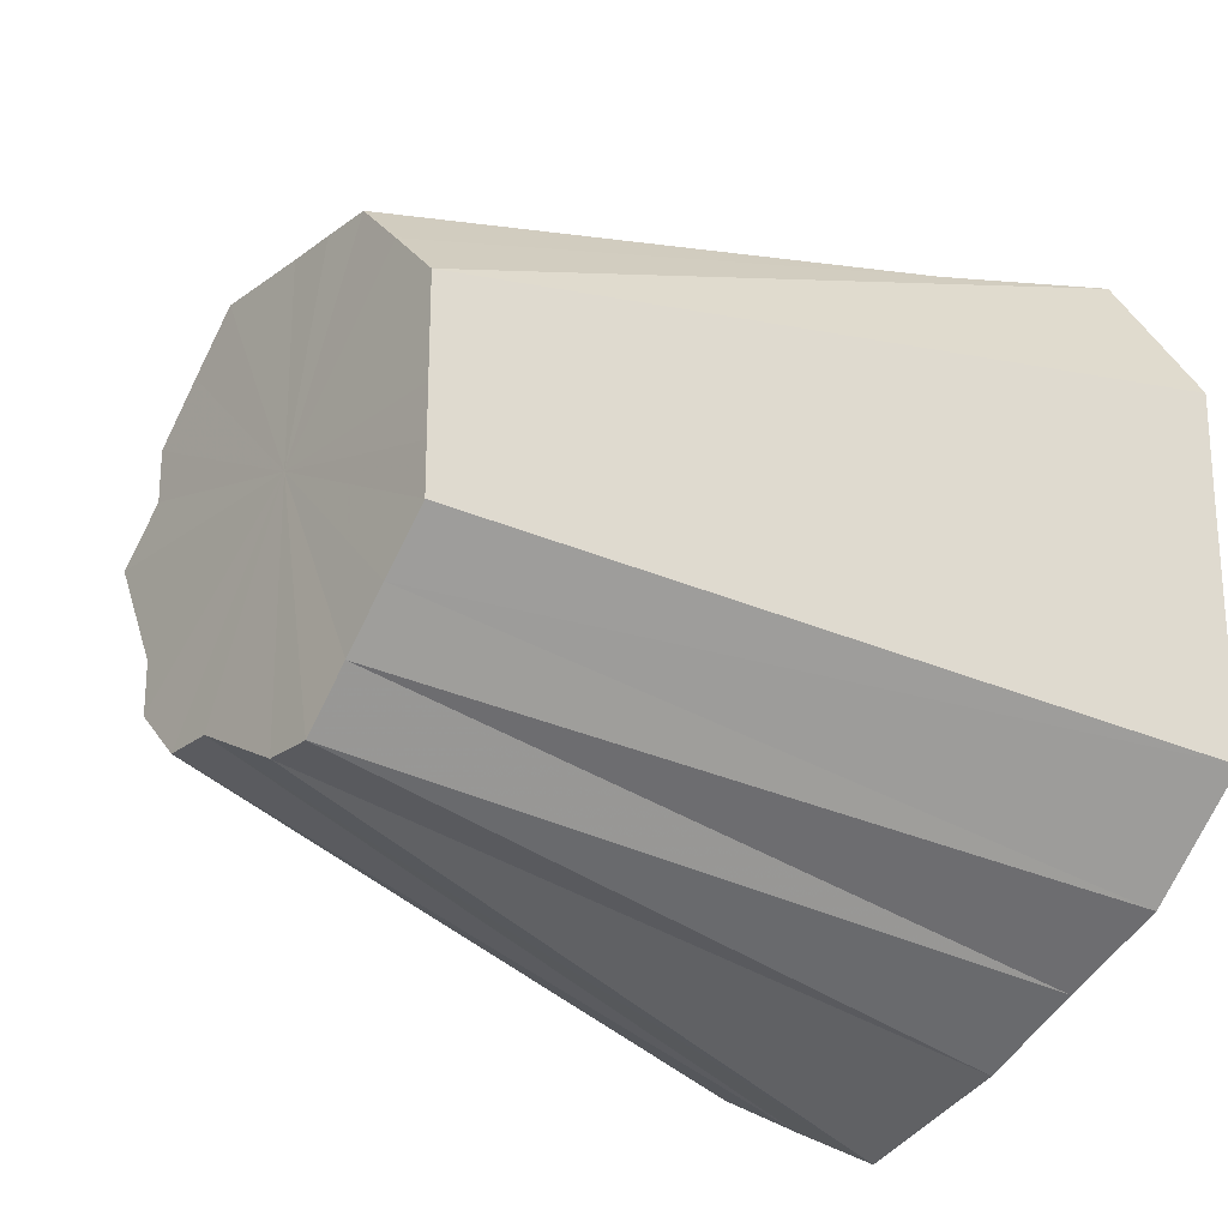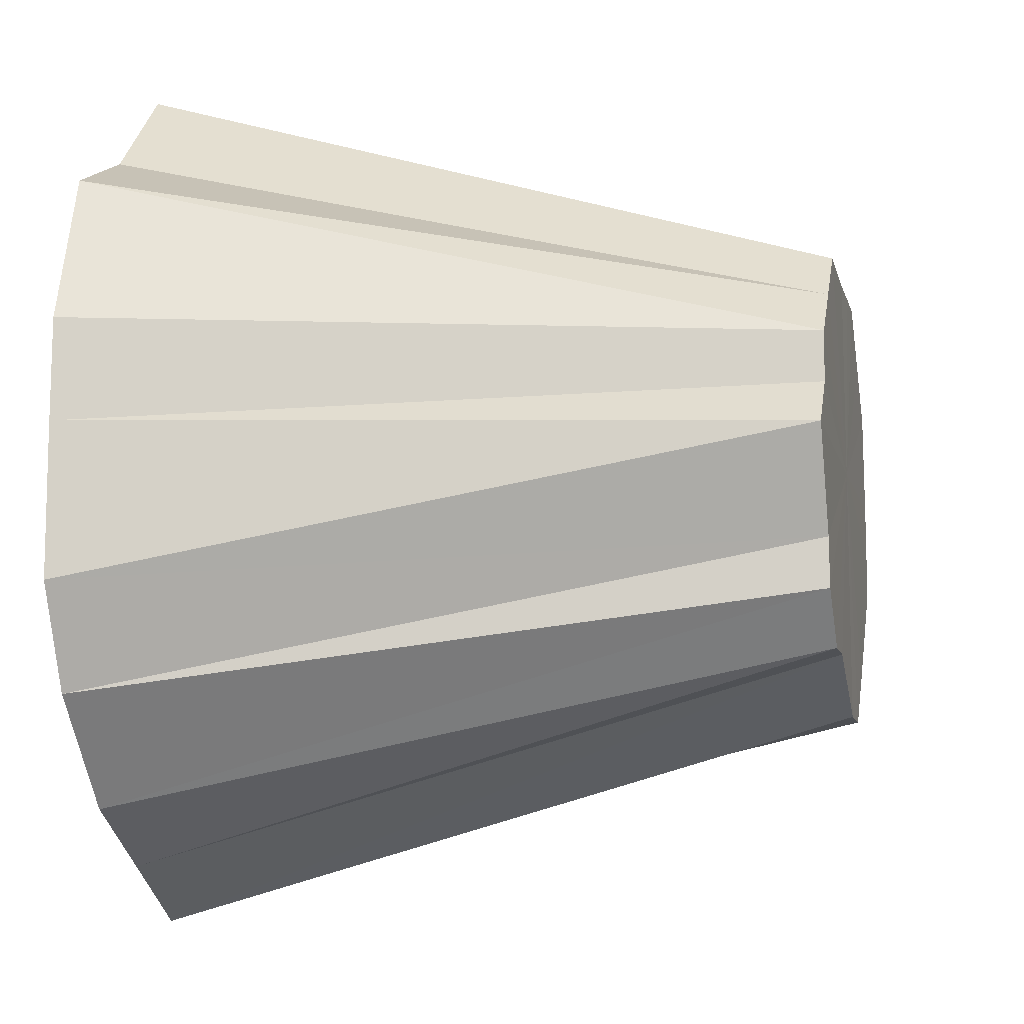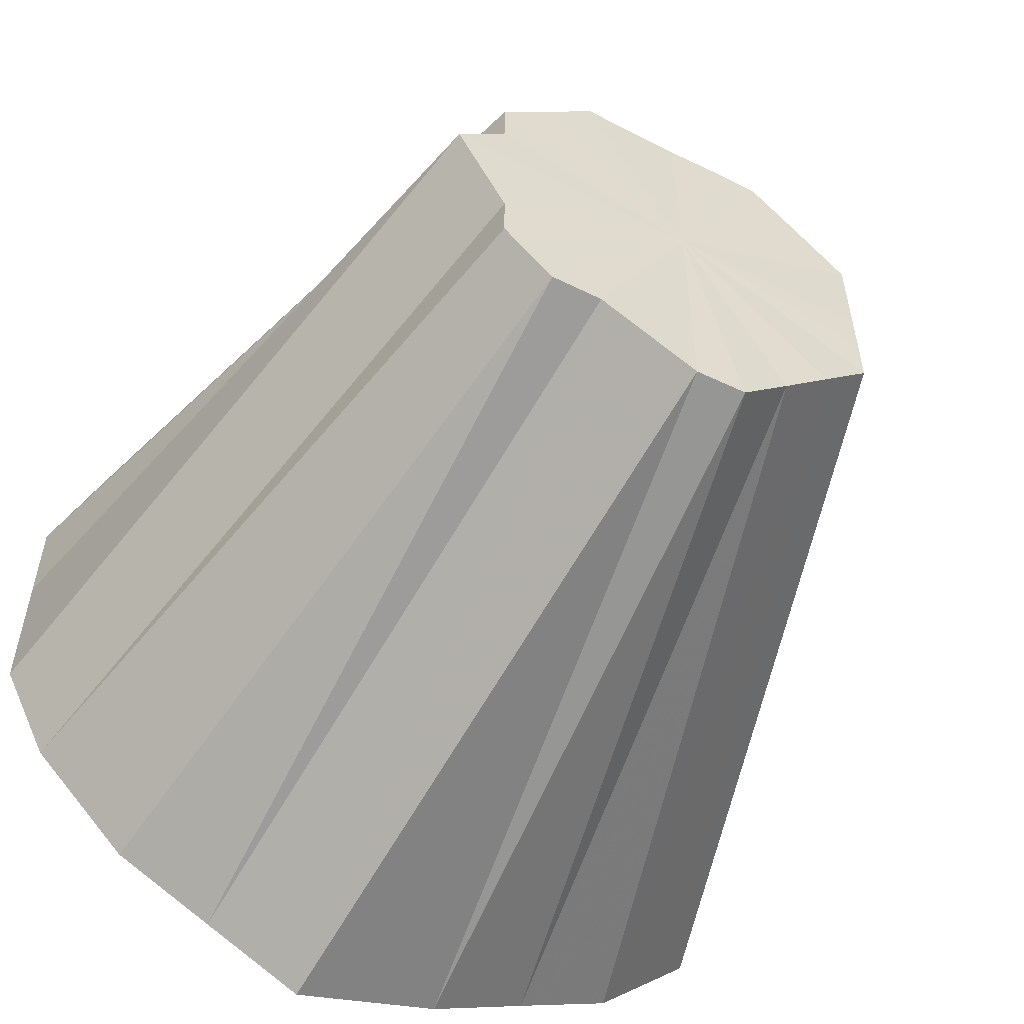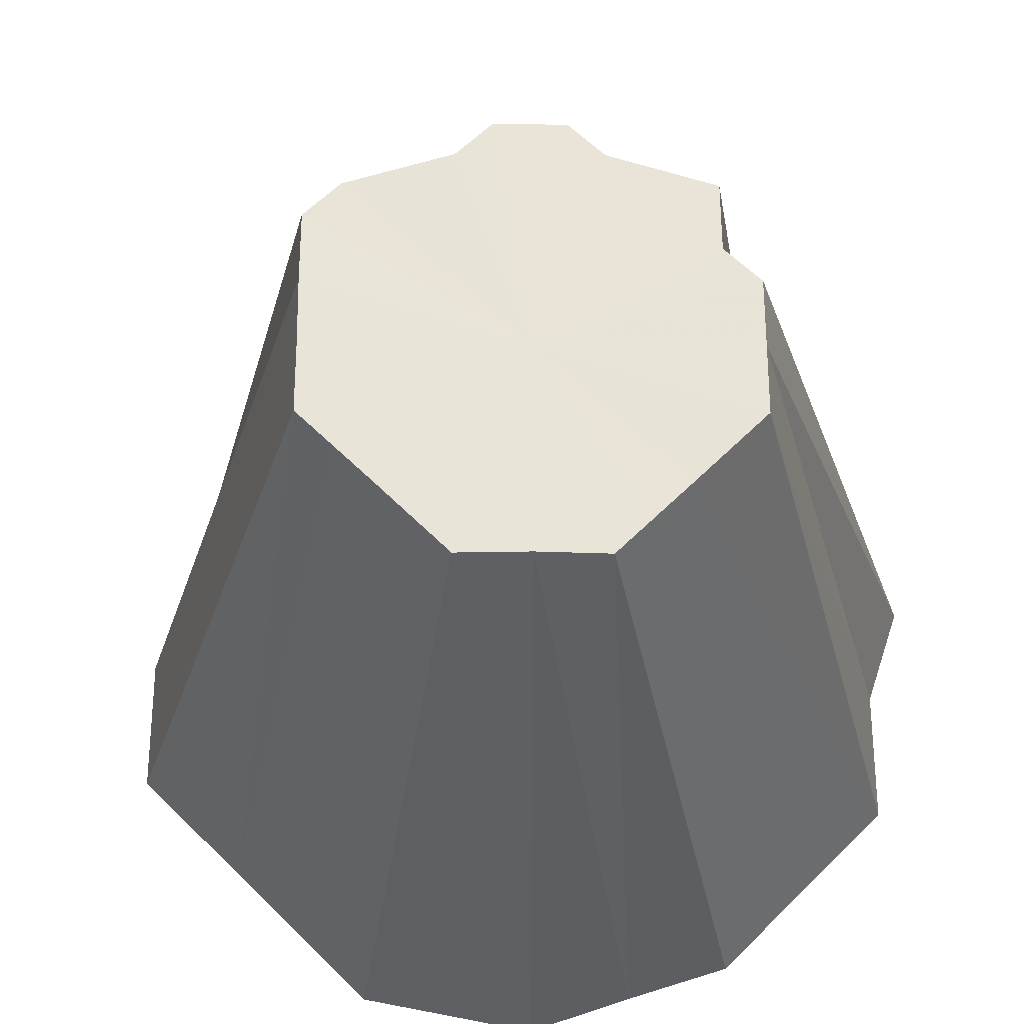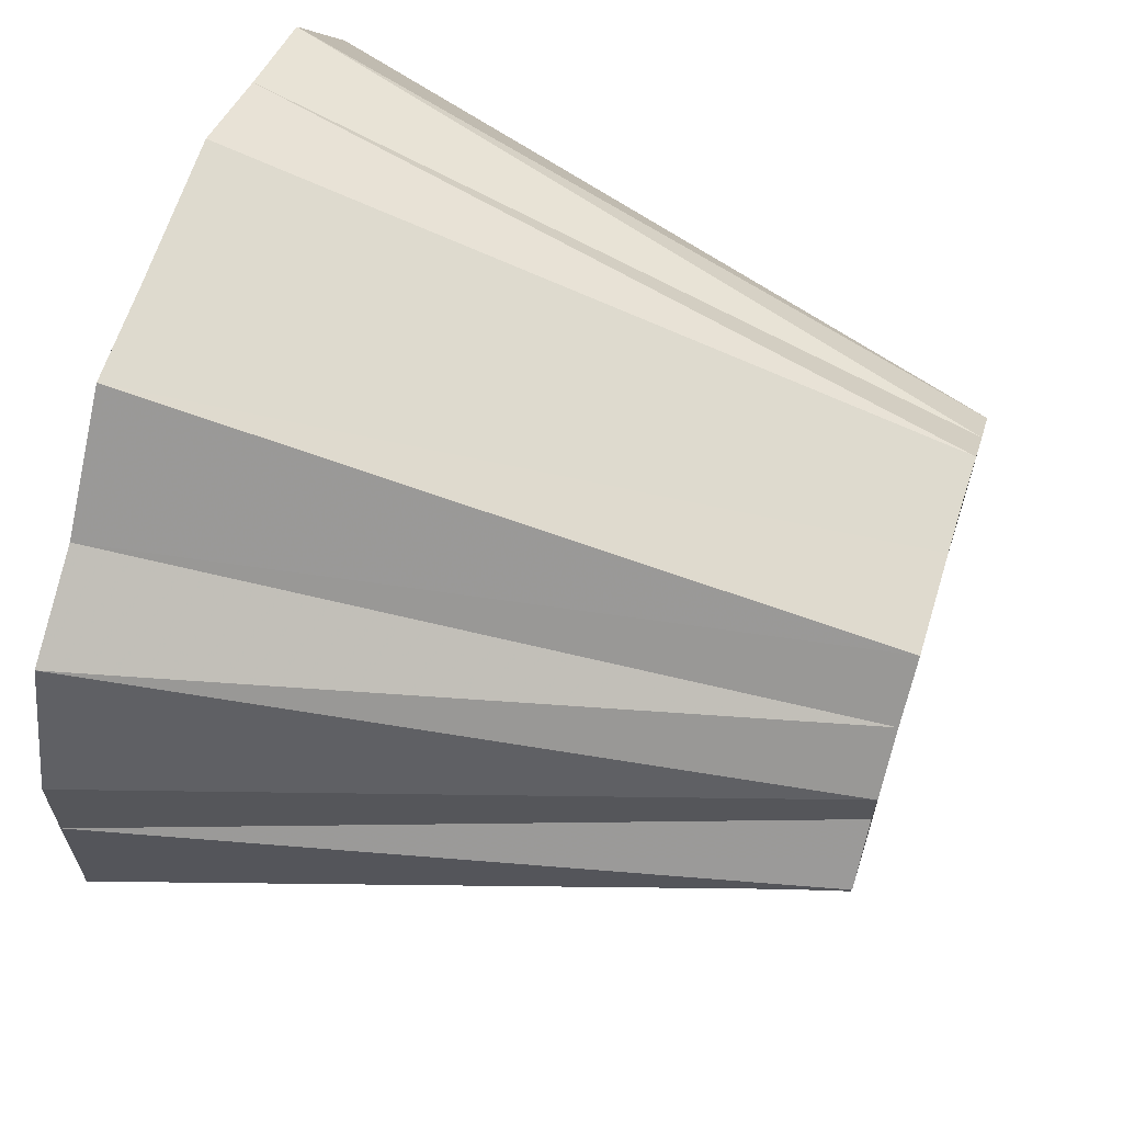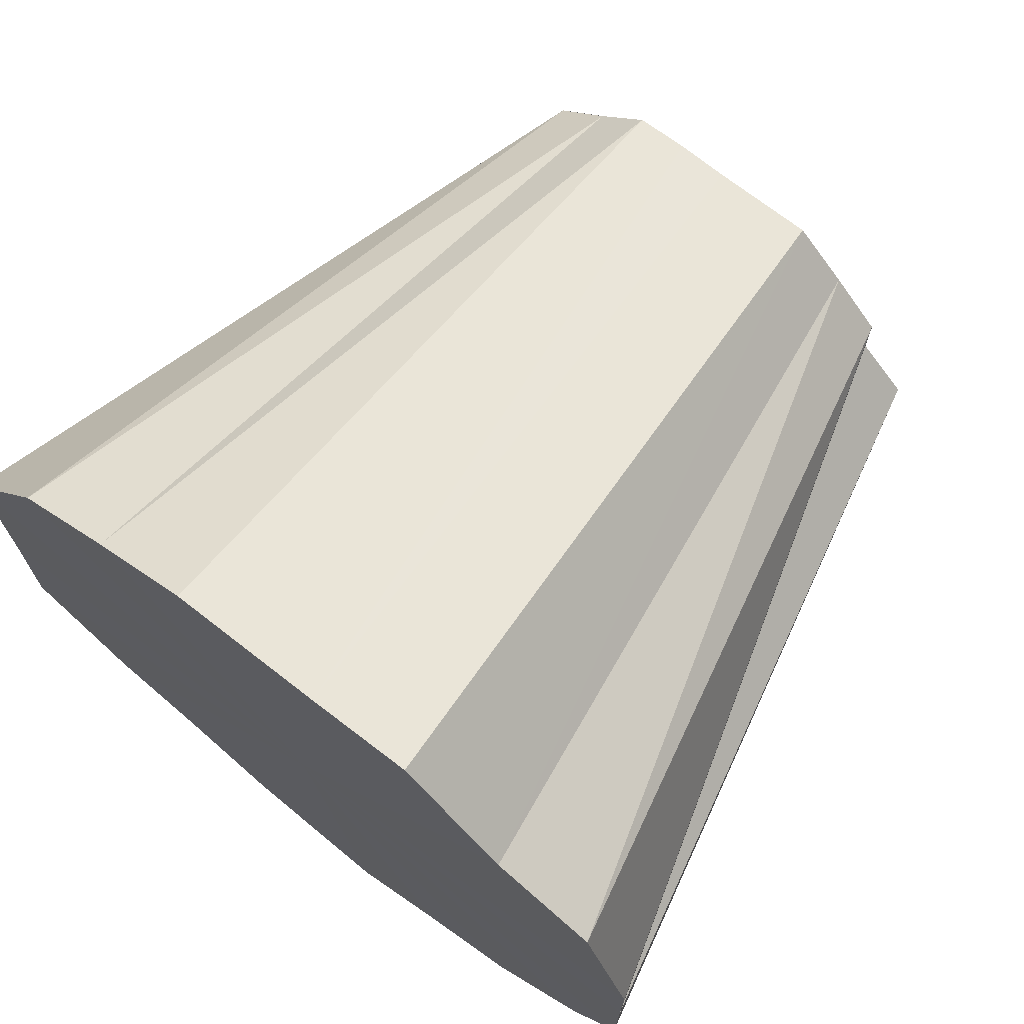
<metadata>
{"format":"obj","ext":"obj","renderer":"f3d","projection":"perspective","resolution":1024,"background":"white","views":[{"elev":-24.2,"azim":49.7,"up":"+Y"},{"elev":-11.0,"azim":-77.9,"up":"+Y"},{"elev":-55.8,"azim":-28.8,"up":"+Y"},{"elev":61.8,"azim":134.9,"up":"+Z"},{"elev":64.5,"azim":-73.3,"up":"+Y"},{"elev":71.9,"azim":-143.0,"up":"+Y"}]}
</metadata>
<code>
o 29884
v 2220 1893 6.755
v 2220 1893 6.755
v 2220 1893 6.896
v 2220 1893 6.755
v 2220 1893 6.896
v 2220 1893 6.755
v 2220 1893 6.896
v 2220 1893 6.755
v 2220 1893 6.896
v 2220 1893 6.896
v 2220 1893 6.896
v 2220 1893 6.755
v 2220 1893 6.896
v 2220 1893 6.755
v 2220 1893 6.755
v 2220 1893 6.896
v 2220 1893 6.756
v 2220 1893 6.756
v 2220 1893 6.896
v 2220 1893 6.756
v 2220 1893 6.756
v 2220 1893 6.896
v 2220 1893 6.757
v 2220 1893 6.757
v 2220 1893 6.897
v 2220 1893 6.757
v 2220 1893 6.757
v 2220 1893 6.897
v 2220 1893 6.757
v 2220 1893 6.758
v 2220 1893 6.897
v 2220 1893 6.757
v 2220 1893 6.758
v 2220 1893 6.897
v 2220 1893 6.758
v 2220 1893 6.758
v 2220 1893 6.897
v 2220 1893 6.758
v 2220 1893 6.758
v 2220 1893 6.897
v 2220 1893 6.758
v 2220 1893 6.757
v 2220 1893 6.897
v 2220 1893 6.758
v 2220 1893 6.757
v 2220 1893 6.897
v 2220 1893 6.757
v 2220 1893 6.757
v 2220 1893 6.897
v 2220 1893 6.757
v 2220 1893 6.897
v 2220 1893 6.757
v 2220 1893 6.756
v 2220 1893 6.896
v 2220 1893 6.756
v 2220 1893 6.756
v 2220 1893 6.896
v 2220 1893 6.756
v 2220 1893 6.755
v 2220 1893 6.896
v 2220 1893 6.755
v 2220 1893 6.755
v 2220 1893 6.896
v 2220 1893 6.755
v 2220 1893 6.755
v 2220 1893 6.755
v 2220 1893 6.896
v 2220 1893 6.896
v 2220 1893 6.755
v 2220 1893 6.756
v 2220 1893 6.755
v 2220 1893 6.755
v 2220 1893 6.755
v 2220 1893 6.755
v 2220 1893 6.755
v 2220 1893 6.756
v 2220 1893 6.755
v 2220 1893 6.756
v 2220 1893 6.756
v 2220 1893 6.757
v 2220 1893 6.756
v 2220 1893 6.757
v 2220 1893 6.757
v 2220 1893 6.757
v 2220 1893 6.757
v 2220 1893 6.757
v 2220 1893 6.758
v 2220 1893 6.758
v 2220 1893 6.758
v 2220 1893 6.758
f 1 2 3
f 4 1 5
f 2 6 7
f 8 7 3
f 3 7 9
f 10 11 9
f 6 12 13
f 14 13 7
f 7 13 9
f 15 16 13
f 13 16 9
f 12 17 16
f 17 18 19
f 20 19 16
f 16 19 9
f 21 22 19
f 19 22 9
f 18 23 22
f 23 24 25
f 26 25 22
f 22 25 9
f 27 28 25
f 25 28 9
f 24 29 28
f 29 30 31
f 32 31 28
f 28 31 9
f 33 34 31
f 31 34 9
f 30 35 34
f 35 36 37
f 38 37 34
f 34 37 9
f 39 40 37
f 37 40 9
f 36 41 40
f 41 42 43
f 44 43 40
f 40 43 9
f 45 46 43
f 43 46 9
f 42 47 46
f 47 48 49
f 50 49 46
f 46 49 9
f 49 51 9
f 52 51 49
f 48 53 51
f 51 54 9
f 55 54 51
f 53 56 54
f 54 57 9
f 58 57 54
f 56 59 57
f 57 60 9
f 61 60 57
f 59 62 60
f 60 63 9
f 62 4 63
f 64 63 60
f 63 5 9
f 65 5 63
f 66 67 68
f 69 70 71
f 71 70 72
f 73 70 69
f 72 70 74
f 75 70 73
f 74 70 76
f 77 70 75
f 76 70 78
f 79 70 77
f 78 70 80
f 81 70 79
f 80 70 82
f 83 70 81
f 82 70 84
f 85 70 83
f 86 70 85
f 84 70 87
f 88 70 86
f 87 70 89
f 90 70 88
f 89 70 90

</code>
